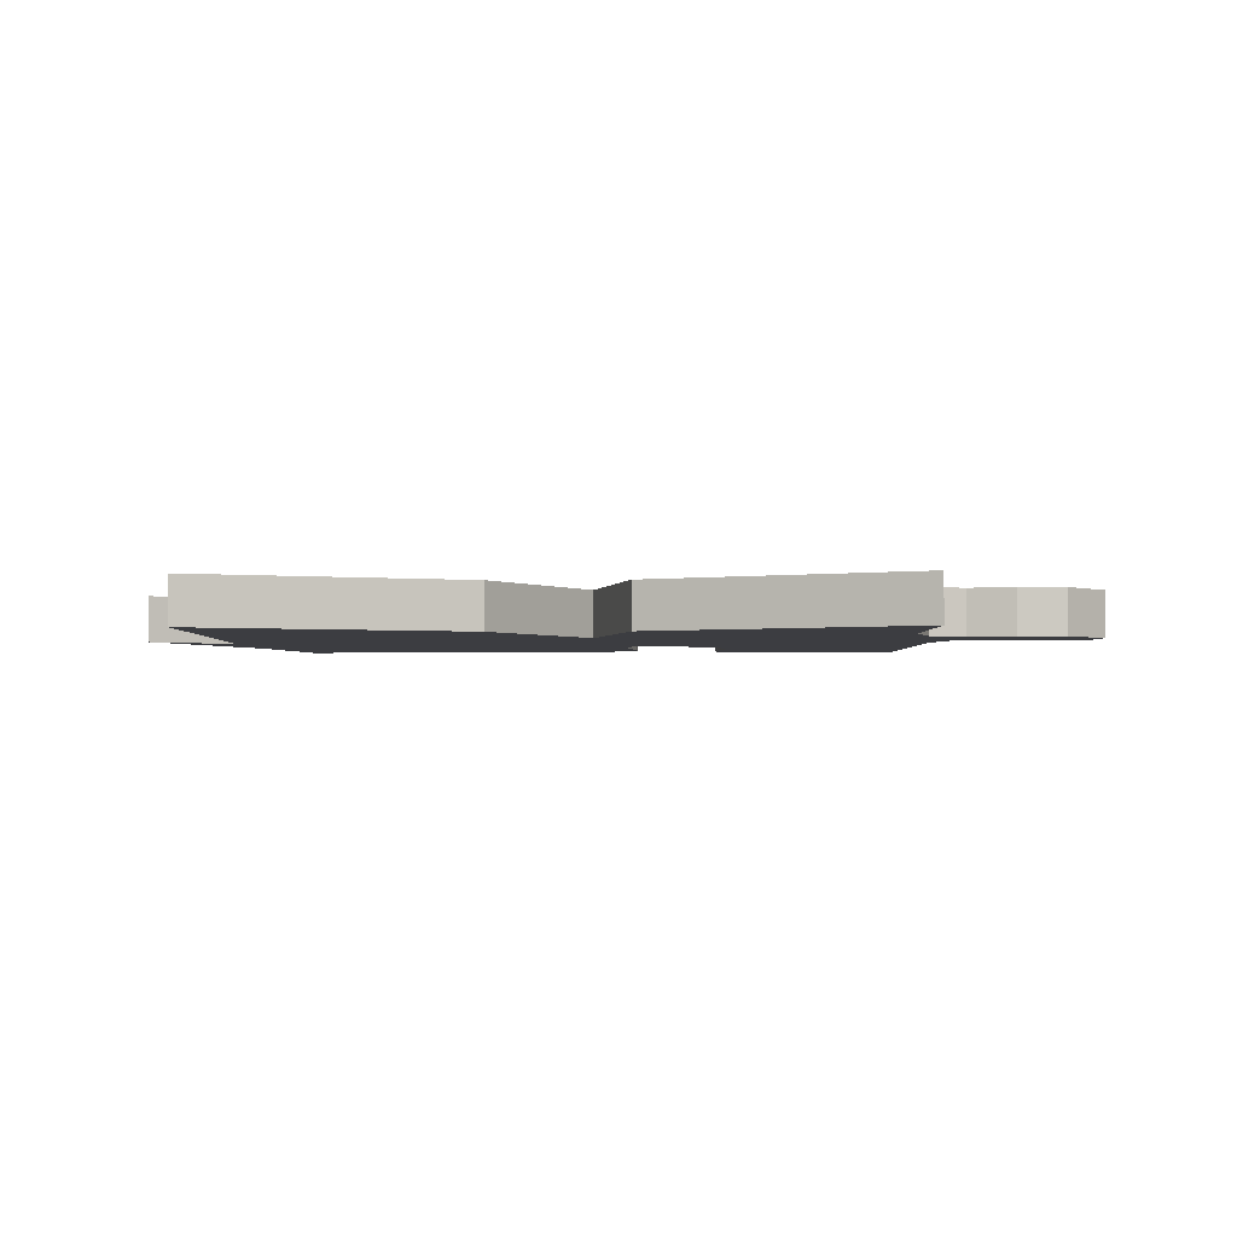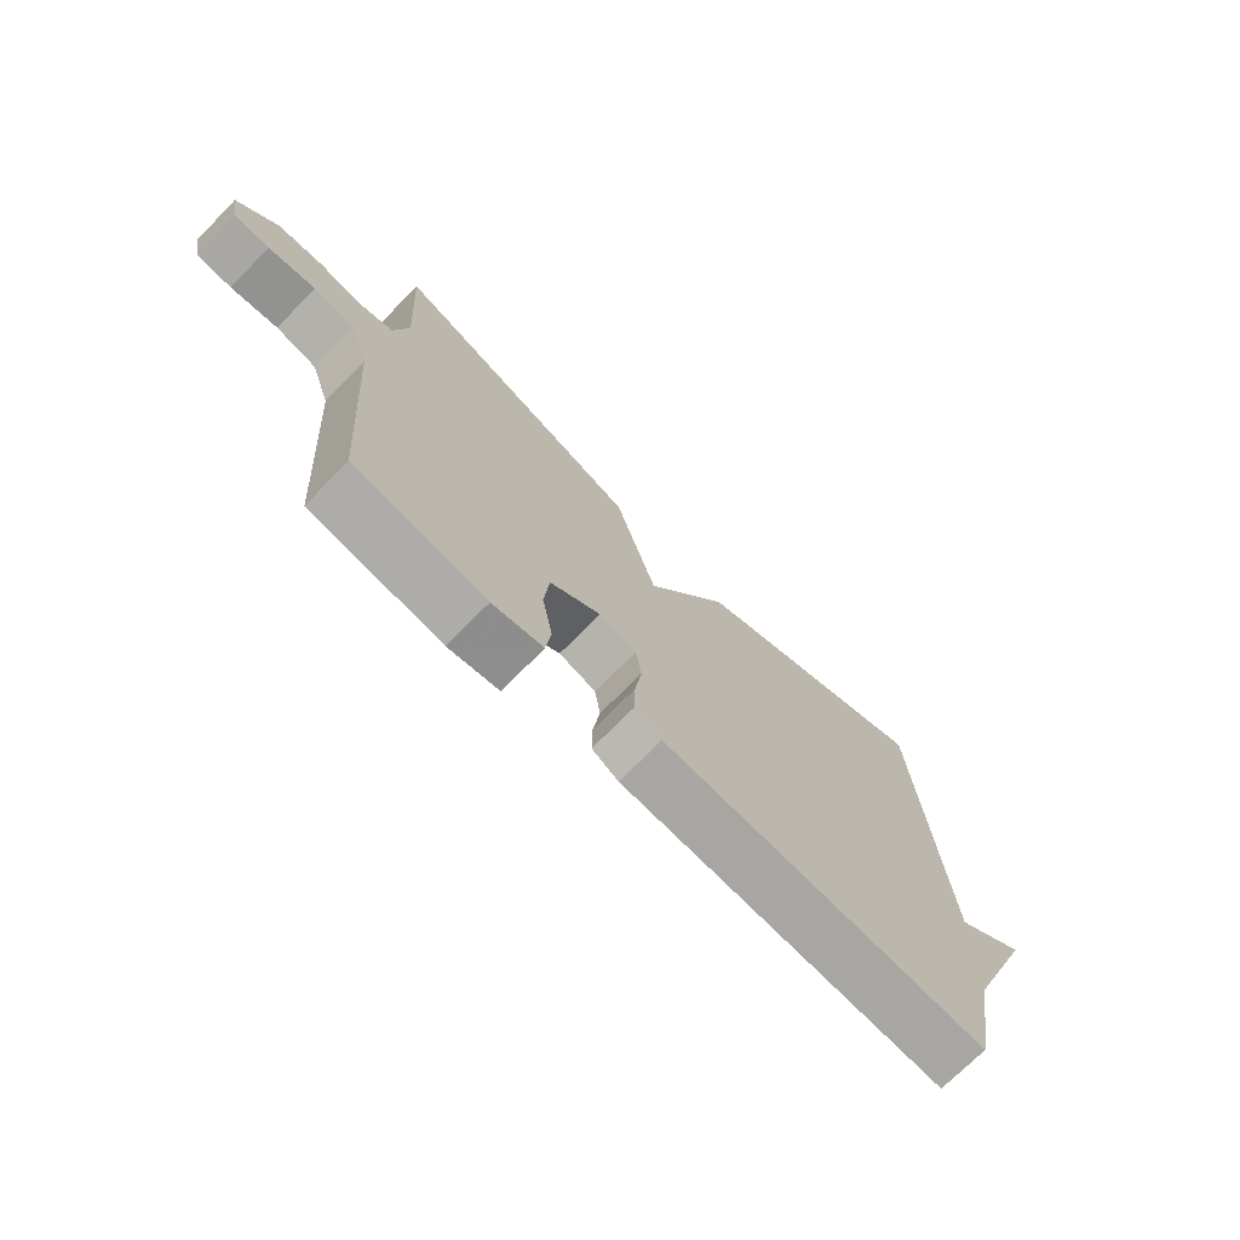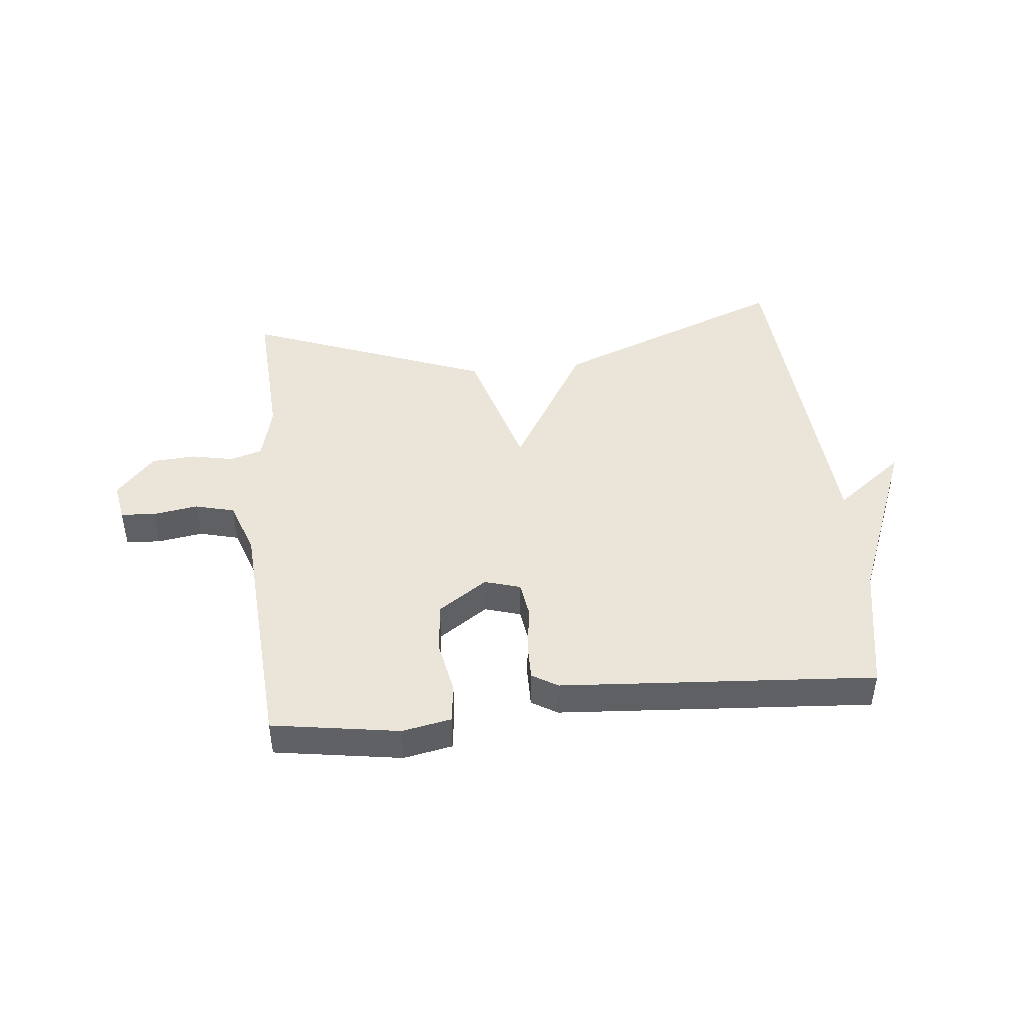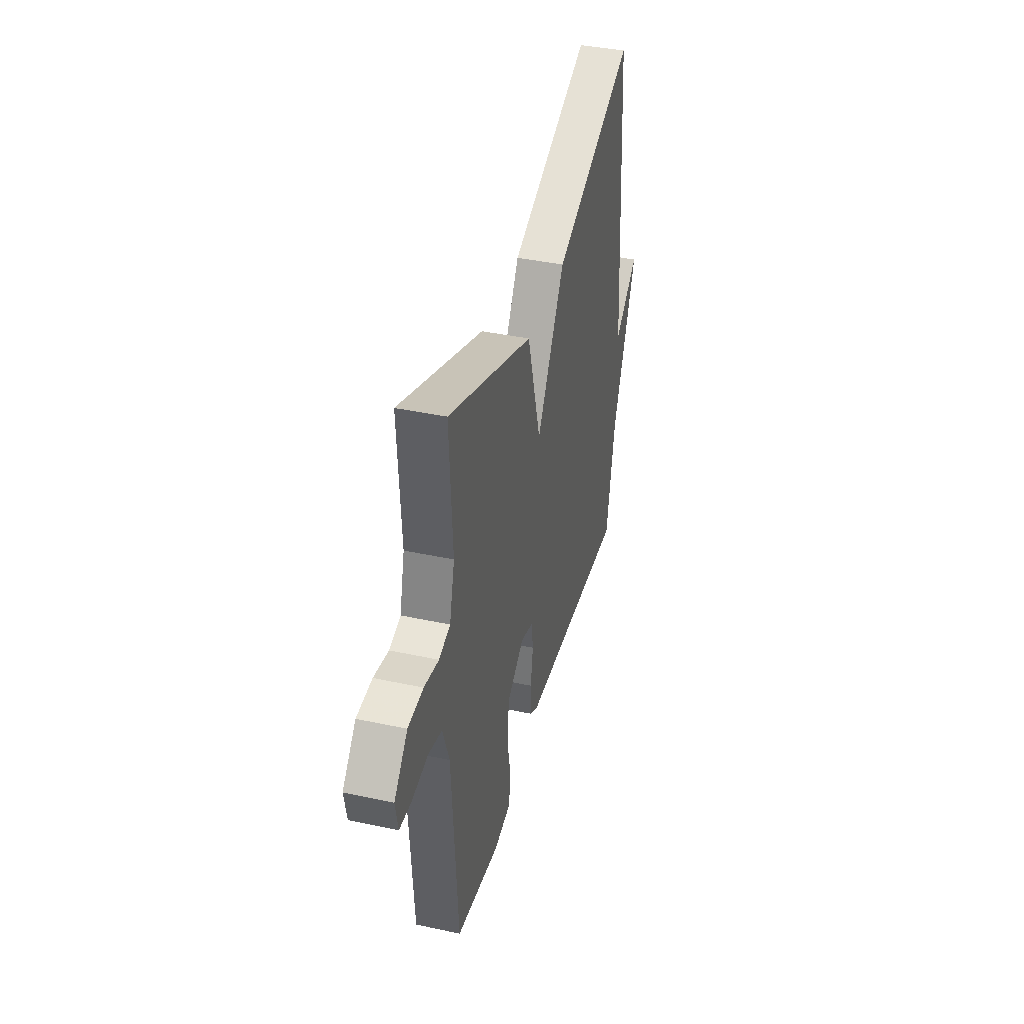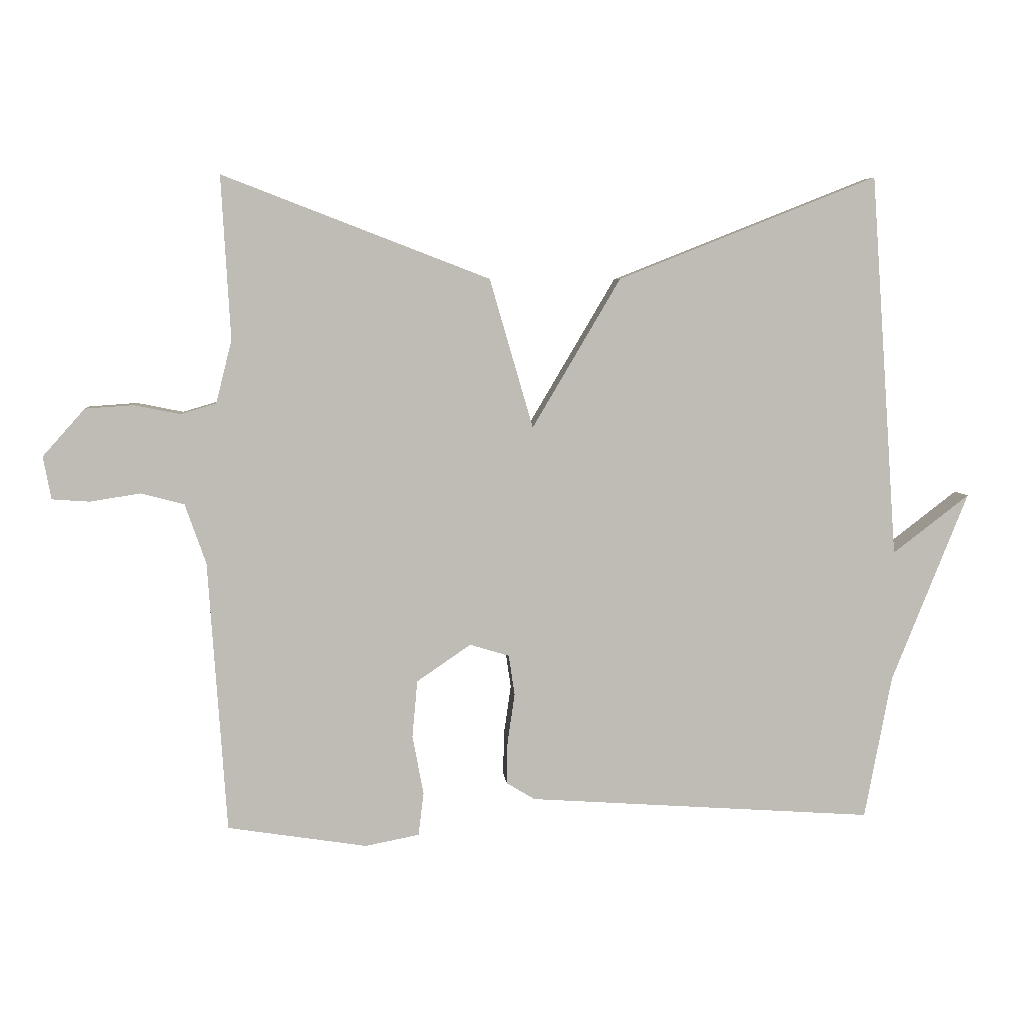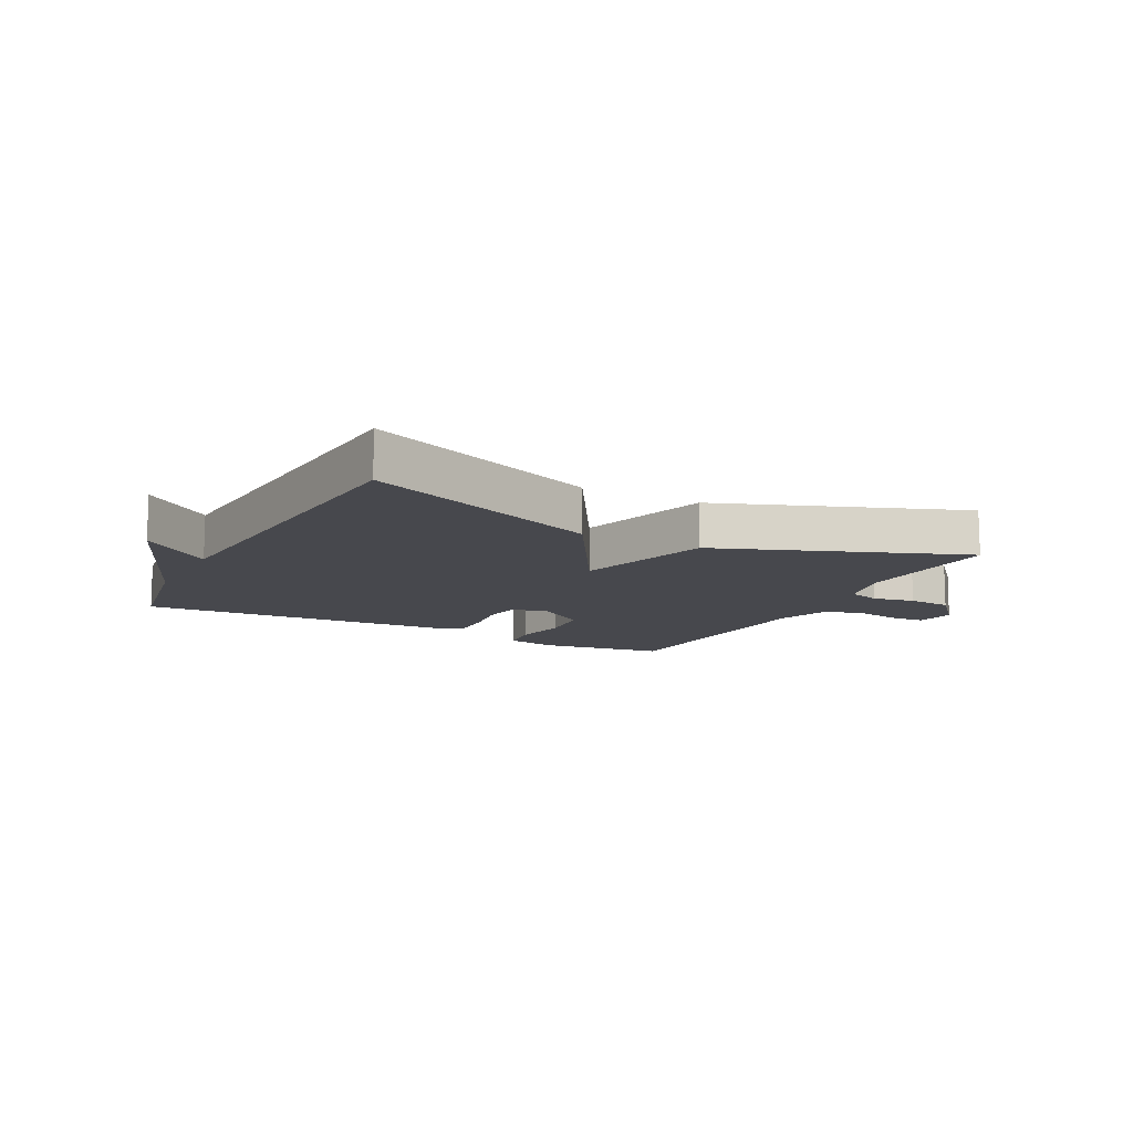
<metadata>
{"format":"obj","ext":"obj","renderer":"f3d","projection":"perspective","resolution":1024,"background":"white","views":[{"elev":-2.8,"azim":3.1,"up":"+Y"},{"elev":-72.1,"azim":135.5,"up":"+Z"},{"elev":44.6,"azim":174.2,"up":"+Y"},{"elev":39.6,"azim":105.0,"up":"+Z"},{"elev":5.6,"azim":175.1,"up":"+Z"},{"elev":-11.9,"azim":-27.7,"up":"+Y"}]}
</metadata>
<code>
v 0.5 0.07 -0.5
v 0.288 0.07 -0.533
v 0.206 0.07 -0.517
v 0.198 0.07 -0.451
v 0.215 0.07 -0.362
v 0.207 0.07 -0.275
v 0.125 0.07 -0.219
v 0.065 0.07 -0.237
v 0.056 0.07 -0.298
v 0.067 0.07 -0.374
v 0.068 0.07 -0.438
v 0.025 0.07 -0.464
v -0.5 0.07 -0.5
v -0.541 0.07 -0.282
v -0.657 0.07 0.007
v -0.541 0.07 -0.082
v -0.5 0.07 0.5
v -0.106 0.07 0.344
v 0.028 0.07 0.117
v 0.094 0.07 0.344
v 0.5 0.07 0.5
v 0.486 0.07 0.252
v 0.51 0.07 0.156
v 0.564 0.07 0.14
v 0.634 0.07 0.154
v 0.707 0.07 0.149
v 0.771 0.07 0.077
v 0.759 0.07 0.012
v 0.702 0.07 0.008
v 0.626 0.07 0.02
v 0.56 0.07 0.003
v 0.528 0.07 -0.088
v 0.5 0 -0.5
v 0.288 0 -0.533
v 0.206 0 -0.517
v 0.198 0 -0.451
v 0.215 0 -0.362
v 0.207 0 -0.275
v 0.125 0 -0.219
v 0.065 0 -0.237
v 0.056 0 -0.298
v 0.067 0 -0.374
v 0.068 0 -0.438
v 0.025 0 -0.464
v -0.5 0 -0.5
v -0.541 0 -0.282
v -0.657 0 0.007
v -0.541 0 -0.082
v -0.5 0 0.5
v -0.106 0 0.344
v 0.028 0 0.117
v 0.094 0 0.344
v 0.5 0 0.5
v 0.486 0 0.252
v 0.51 0 0.156
v 0.564 0 0.14
v 0.634 0 0.154
v 0.707 0 0.149
v 0.771 0 0.077
v 0.759 0 0.012
v 0.702 0 0.008
v 0.626 0 0.02
v 0.56 0 0.003
v 0.528 0 -0.088
f 28 29 30
f 27 28 30
f 26 27 30
f 25 26 30
f 24 25 30
f 23 24 30 31
f 19 20 21 22
f 19 22 23
f 16 17 18 19
f 23 31 32
f 19 23 32
f 16 19 32
f 12 13 14
f 11 12 14
f 10 11 14
f 9 10 14
f 8 9 14
f 7 8 14
f 3 4 5
f 2 3 5
f 1 2 5
f 32 1 5
f 32 5 6
f 14 15 16
f 7 14 16 32
f 6 7 32
f 62 61 60
f 62 60 59
f 62 59 58
f 62 58 57
f 62 57 56
f 63 62 56 55
f 54 53 52 51
f 55 54 51
f 51 50 49 48
f 64 63 55
f 64 55 51
f 64 51 48
f 46 45 44
f 46 44 43
f 46 43 42
f 46 42 41
f 46 41 40
f 46 40 39
f 37 36 35
f 37 35 34
f 37 34 33
f 37 33 64
f 38 37 64
f 48 47 46
f 64 48 46 39
f 64 39 38
f 1 33 34 2
f 2 34 35 3
f 3 35 36 4
f 4 36 37 5
f 5 37 38 6
f 6 38 39 7
f 7 39 40 8
f 8 40 41 9
f 9 41 42 10
f 10 42 43 11
f 11 43 44 12
f 12 44 45 13
f 13 45 46 14
f 14 46 47 15
f 15 47 48 16
f 16 48 49 17
f 17 49 50 18
f 18 50 51 19
f 19 51 52 20
f 20 52 53 21
f 21 53 54 22
f 22 54 55 23
f 23 55 56 24
f 24 56 57 25
f 25 57 58 26
f 26 58 59 27
f 27 59 60 28
f 28 60 61 29
f 29 61 62 30
f 30 62 63 31
f 31 63 64 32
f 32 64 33 1

</code>
